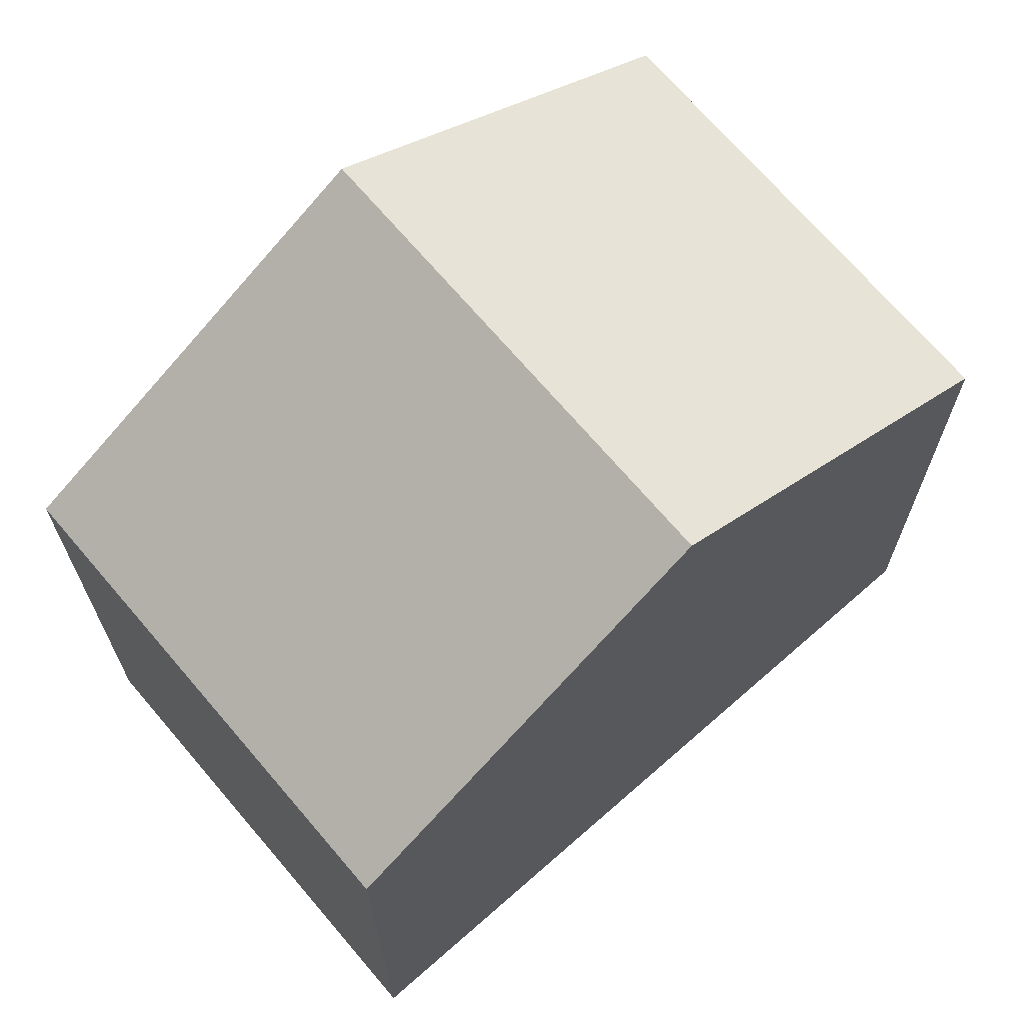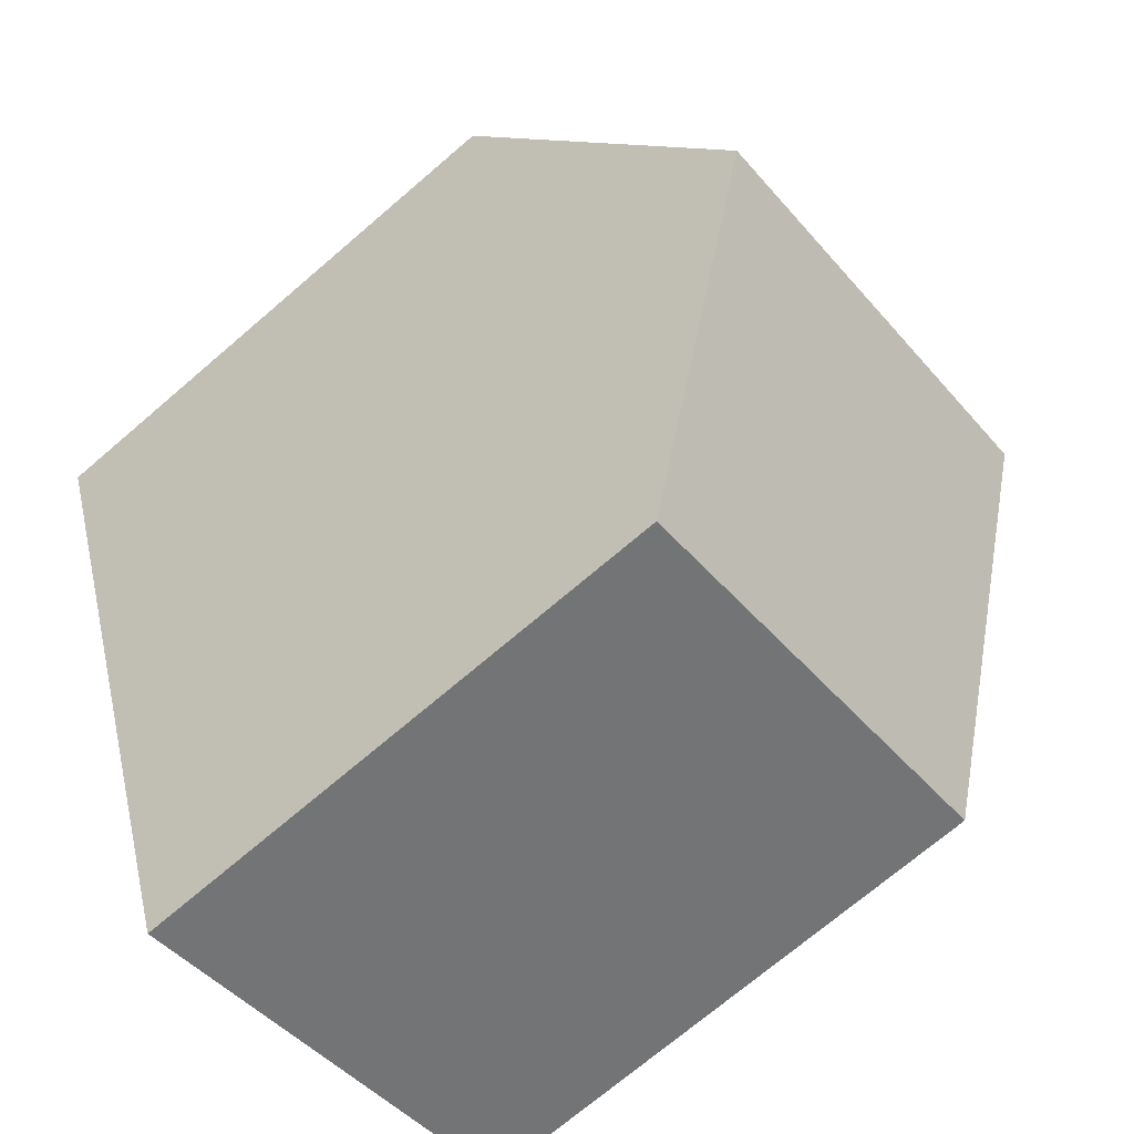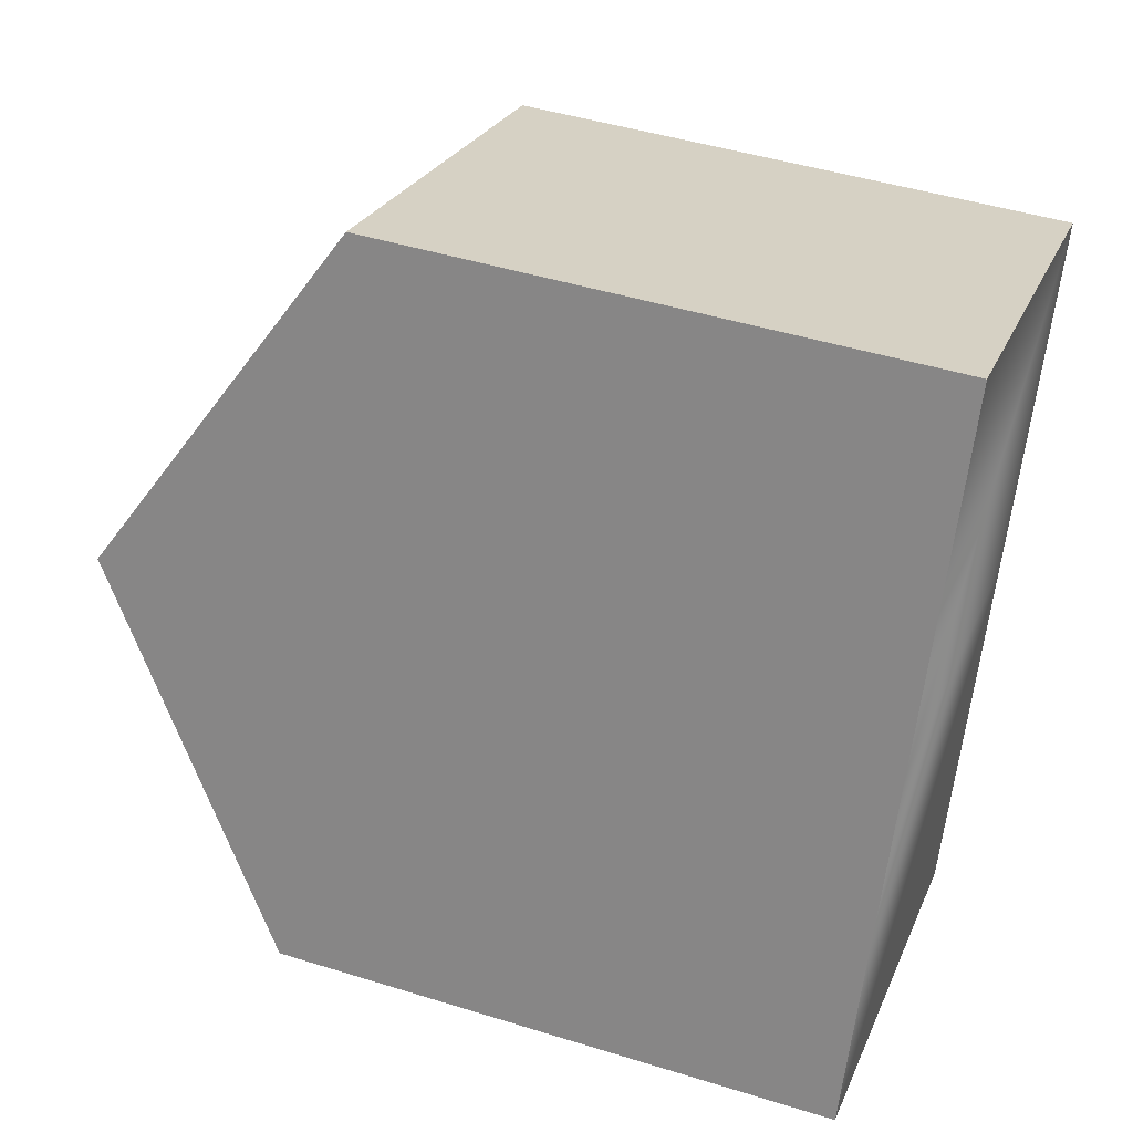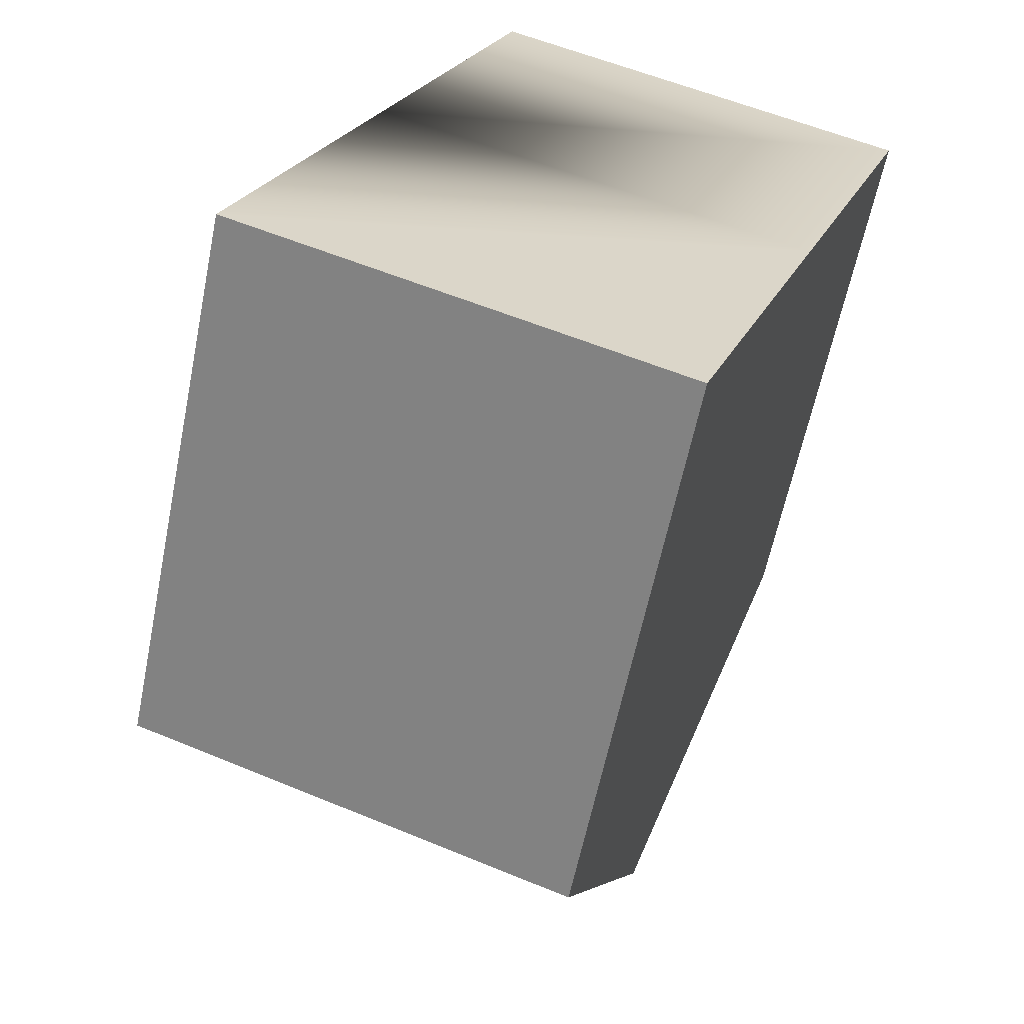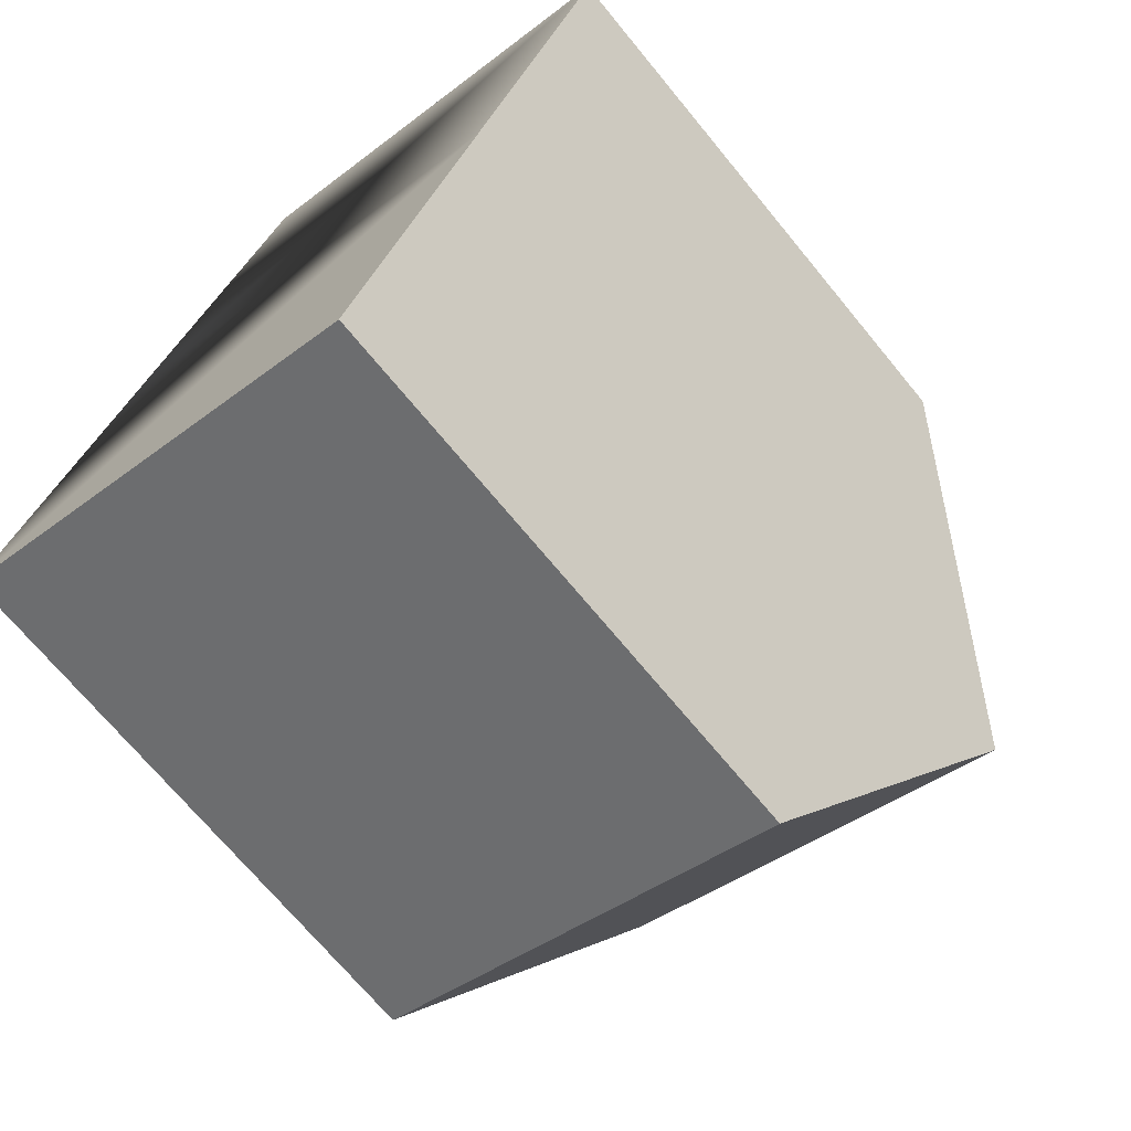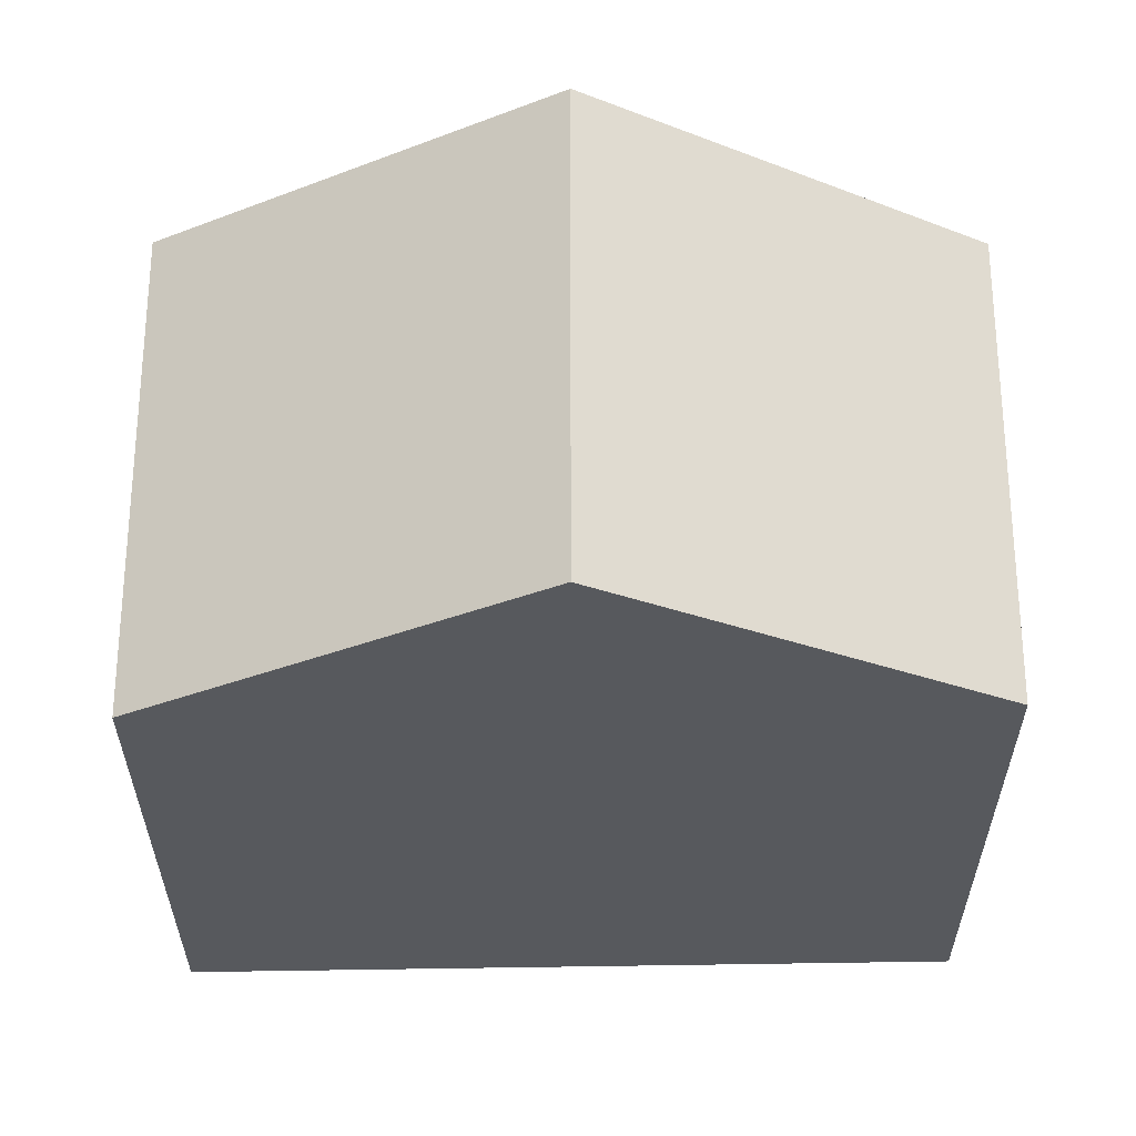
<metadata>
{"format":"obj","ext":"obj","renderer":"f3d","projection":"perspective","resolution":1024,"background":"white","views":[{"elev":69.8,"azim":-109.9,"up":"+Y"},{"elev":-71.6,"azim":130.6,"up":"+Z"},{"elev":45.7,"azim":-70.3,"up":"+Z"},{"elev":-60.9,"azim":-11.5,"up":"+Z"},{"elev":-70.2,"azim":39.4,"up":"+Z"},{"elev":60.8,"azim":-69.5,"up":"+Y"}]}
</metadata>
<code>
v  0.82 4.726 2.095
v  4.24 3.407 3.22
v  3.455 4.726 1.109
v  1.64 3.41 4.19
v  0 3.409 2.087e-16
v  2.67 3.409 -1
v  2.67 6.123e-17 -1
v  0 0 0
v  1.64 -2.566e-16 4.19
v  0.82 -1.283e-16 2.095
v  4.24 -1.972e-16 3.22
v  3.455 -6.791e-17 1.109
g defaultobject
f 1 2 3
f 2 1 4
f 5 3 6
f 3 5 1
f 7 5 6
f 5 7 8
f 8 1 5
f 1 8 4
f 4 8 9
f 9 8 10
f 9 2 4
f 2 9 11
f 2 6 3
f 6 2 7
f 7 2 12
f 12 2 11
f 12 8 7
f 8 12 10
f 10 12 11
f 10 11 9

</code>
